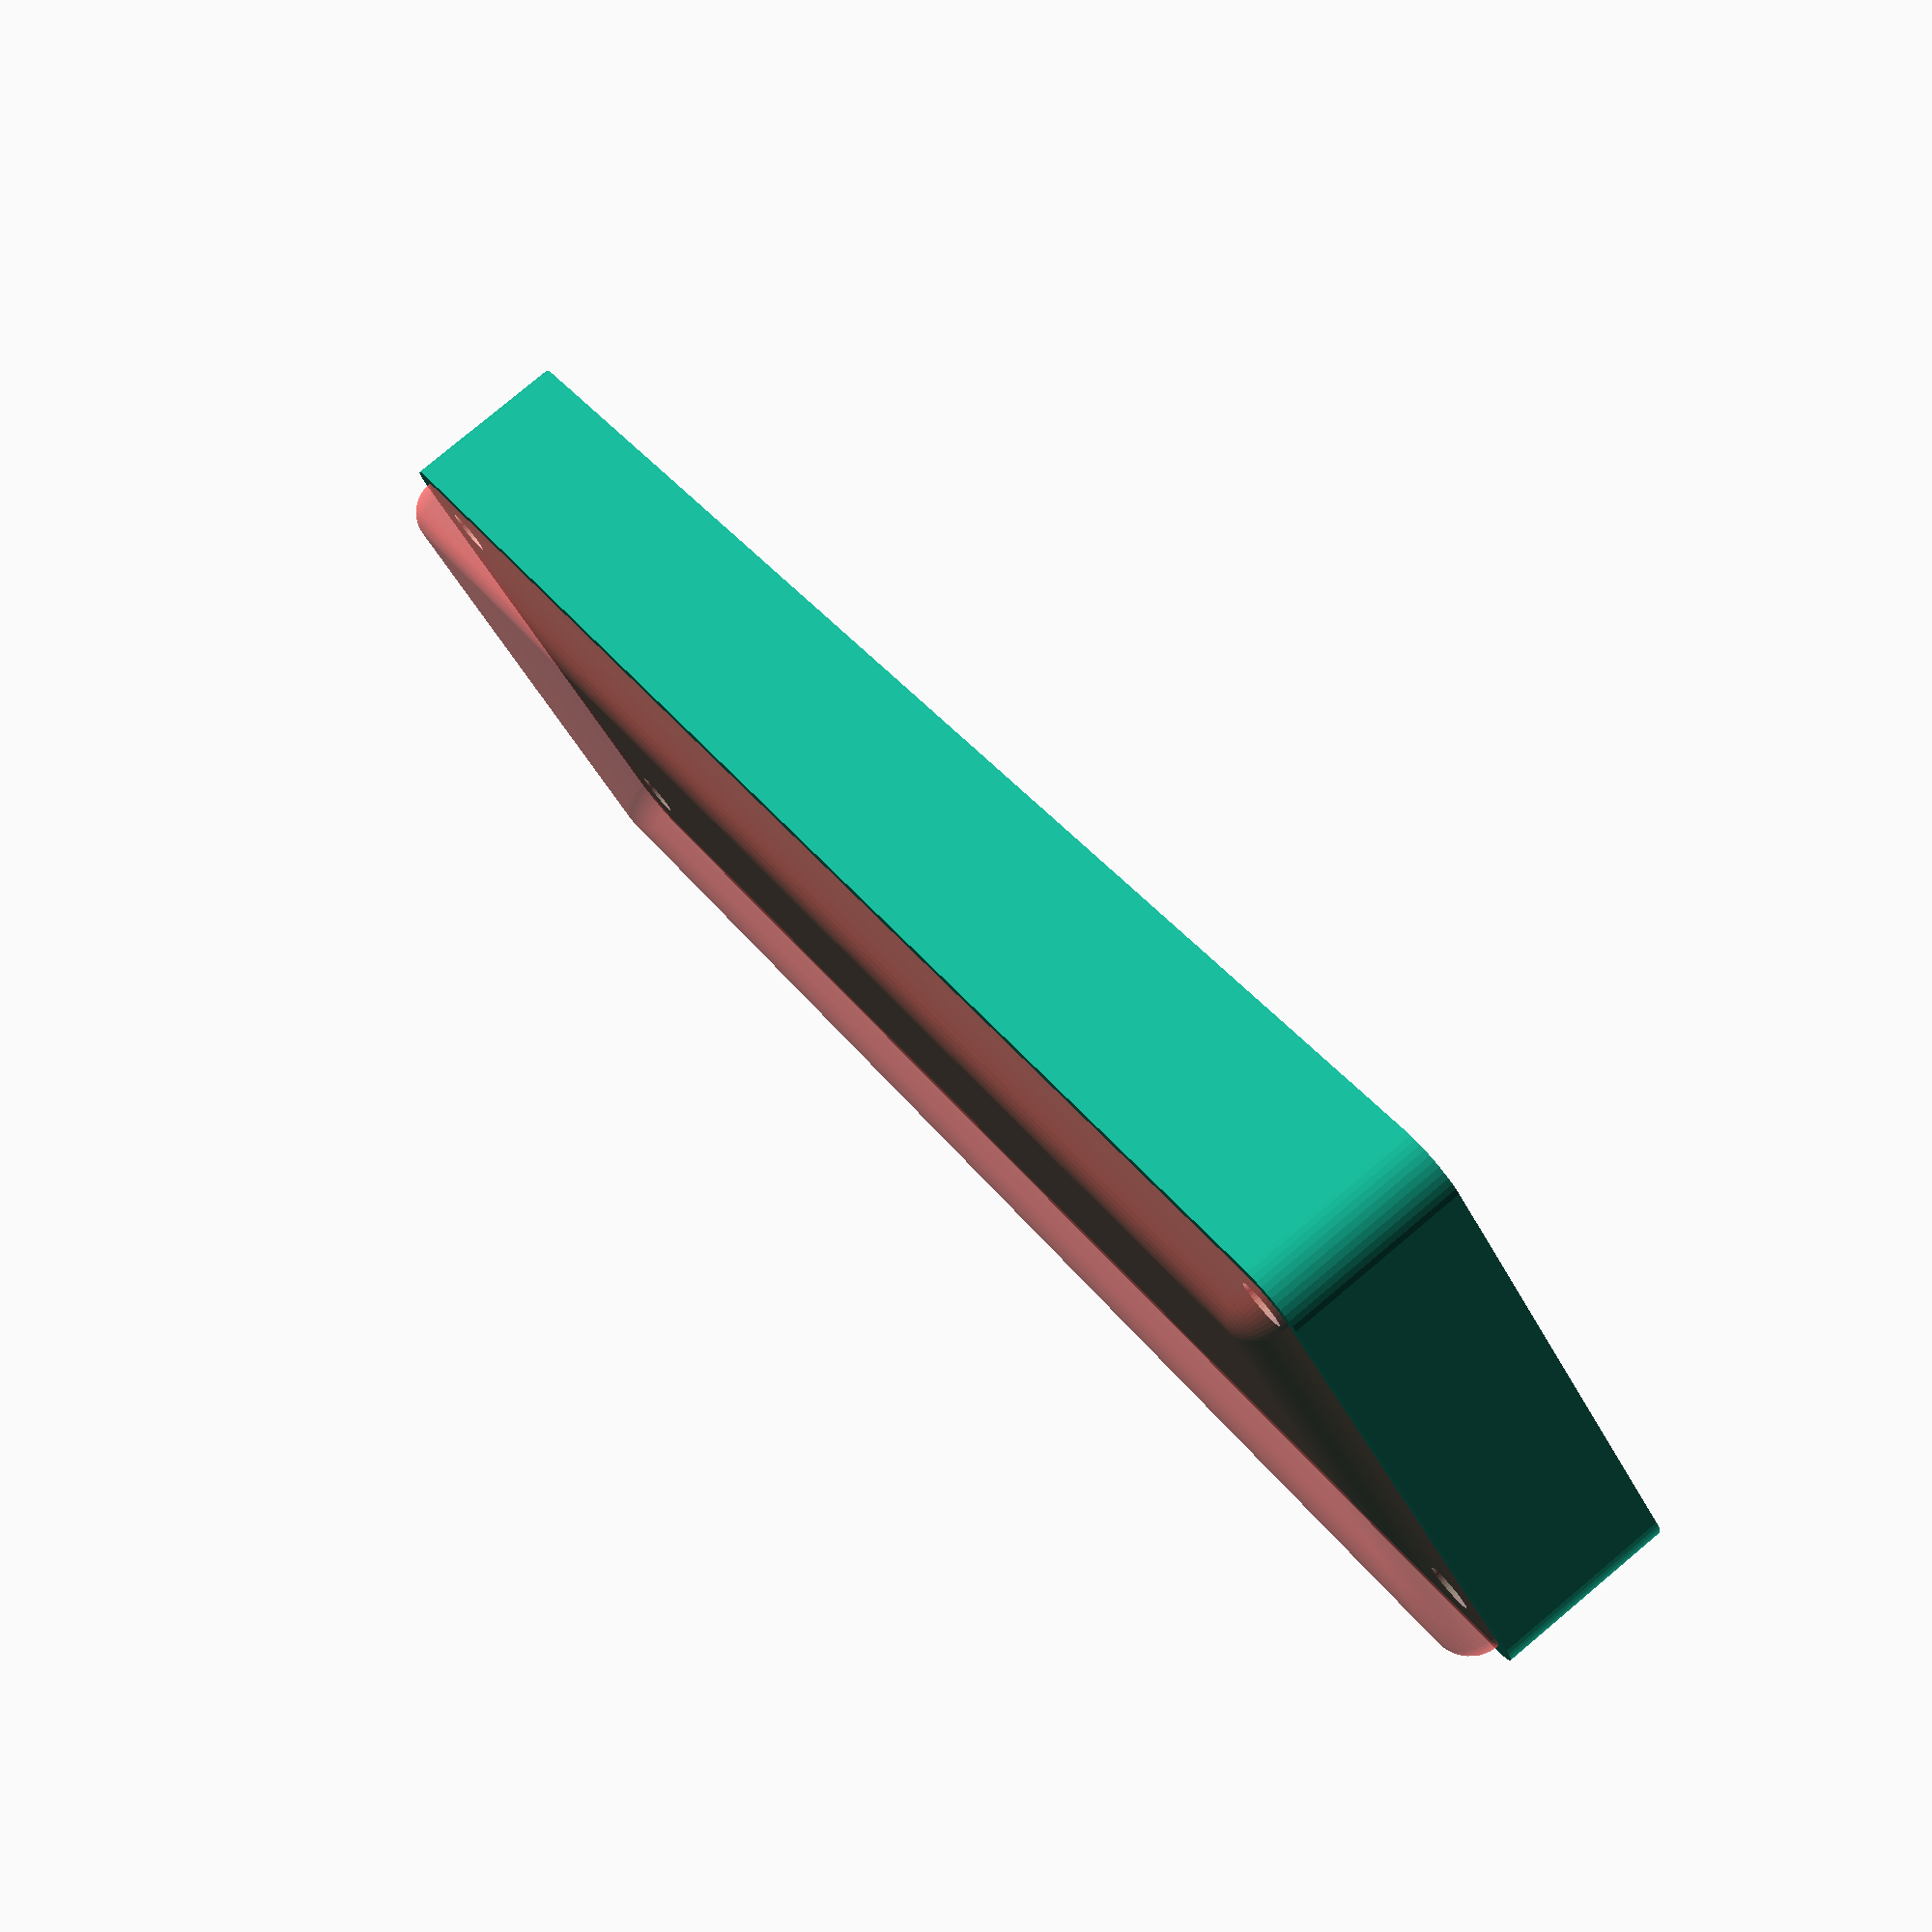
<openscad>
$fn = 50;


difference() {
	union() {
		hull() {
			translate(v = [-25.0000000000, 85.0000000000, 0]) {
				cylinder(h = 18, r = 5);
			}
			translate(v = [25.0000000000, 85.0000000000, 0]) {
				cylinder(h = 18, r = 5);
			}
			translate(v = [-25.0000000000, -85.0000000000, 0]) {
				cylinder(h = 18, r = 5);
			}
			translate(v = [25.0000000000, -85.0000000000, 0]) {
				cylinder(h = 18, r = 5);
			}
		}
	}
	union() {
		translate(v = [-22.5000000000, -82.5000000000, 2]) {
			rotate(a = [0, 0, 0]) {
				difference() {
					union() {
						translate(v = [0, 0, -1.7000000000]) {
							cylinder(h = 1.7000000000, r1 = 1.5000000000, r2 = 2.4000000000);
						}
						cylinder(h = 250, r = 2.4000000000);
						translate(v = [0, 0, -6.0000000000]) {
							cylinder(h = 6, r = 1.5000000000);
						}
						translate(v = [0, 0, -6.0000000000]) {
							cylinder(h = 6, r = 1.8000000000);
						}
						translate(v = [0, 0, -6.0000000000]) {
							cylinder(h = 6, r = 1.5000000000);
						}
					}
					union();
				}
			}
		}
		translate(v = [22.5000000000, -82.5000000000, 2]) {
			rotate(a = [0, 0, 0]) {
				difference() {
					union() {
						translate(v = [0, 0, -1.7000000000]) {
							cylinder(h = 1.7000000000, r1 = 1.5000000000, r2 = 2.4000000000);
						}
						cylinder(h = 250, r = 2.4000000000);
						translate(v = [0, 0, -6.0000000000]) {
							cylinder(h = 6, r = 1.5000000000);
						}
						translate(v = [0, 0, -6.0000000000]) {
							cylinder(h = 6, r = 1.8000000000);
						}
						translate(v = [0, 0, -6.0000000000]) {
							cylinder(h = 6, r = 1.5000000000);
						}
					}
					union();
				}
			}
		}
		translate(v = [-22.5000000000, 82.5000000000, 2]) {
			rotate(a = [0, 0, 0]) {
				difference() {
					union() {
						translate(v = [0, 0, -1.7000000000]) {
							cylinder(h = 1.7000000000, r1 = 1.5000000000, r2 = 2.4000000000);
						}
						cylinder(h = 250, r = 2.4000000000);
						translate(v = [0, 0, -6.0000000000]) {
							cylinder(h = 6, r = 1.5000000000);
						}
						translate(v = [0, 0, -6.0000000000]) {
							cylinder(h = 6, r = 1.8000000000);
						}
						translate(v = [0, 0, -6.0000000000]) {
							cylinder(h = 6, r = 1.5000000000);
						}
					}
					union();
				}
			}
		}
		translate(v = [22.5000000000, 82.5000000000, 2]) {
			rotate(a = [0, 0, 0]) {
				difference() {
					union() {
						translate(v = [0, 0, -1.7000000000]) {
							cylinder(h = 1.7000000000, r1 = 1.5000000000, r2 = 2.4000000000);
						}
						cylinder(h = 250, r = 2.4000000000);
						translate(v = [0, 0, -6.0000000000]) {
							cylinder(h = 6, r = 1.5000000000);
						}
						translate(v = [0, 0, -6.0000000000]) {
							cylinder(h = 6, r = 1.8000000000);
						}
						translate(v = [0, 0, -6.0000000000]) {
							cylinder(h = 6, r = 1.5000000000);
						}
					}
					union();
				}
			}
		}
		translate(v = [0, 0, 3]) {
			#hull() {
				union() {
					translate(v = [-24.5000000000, 84.5000000000, 4]) {
						cylinder(h = 11, r = 4);
					}
					translate(v = [-24.5000000000, 84.5000000000, 4]) {
						sphere(r = 4);
					}
					translate(v = [-24.5000000000, 84.5000000000, 15]) {
						sphere(r = 4);
					}
				}
				union() {
					translate(v = [24.5000000000, 84.5000000000, 4]) {
						cylinder(h = 11, r = 4);
					}
					translate(v = [24.5000000000, 84.5000000000, 4]) {
						sphere(r = 4);
					}
					translate(v = [24.5000000000, 84.5000000000, 15]) {
						sphere(r = 4);
					}
				}
				union() {
					translate(v = [-24.5000000000, -84.5000000000, 4]) {
						cylinder(h = 11, r = 4);
					}
					translate(v = [-24.5000000000, -84.5000000000, 4]) {
						sphere(r = 4);
					}
					translate(v = [-24.5000000000, -84.5000000000, 15]) {
						sphere(r = 4);
					}
				}
				union() {
					translate(v = [24.5000000000, -84.5000000000, 4]) {
						cylinder(h = 11, r = 4);
					}
					translate(v = [24.5000000000, -84.5000000000, 4]) {
						sphere(r = 4);
					}
					translate(v = [24.5000000000, -84.5000000000, 15]) {
						sphere(r = 4);
					}
				}
			}
		}
	}
}
</openscad>
<views>
elev=279.4 azim=229.0 roll=50.1 proj=p view=wireframe
</views>
